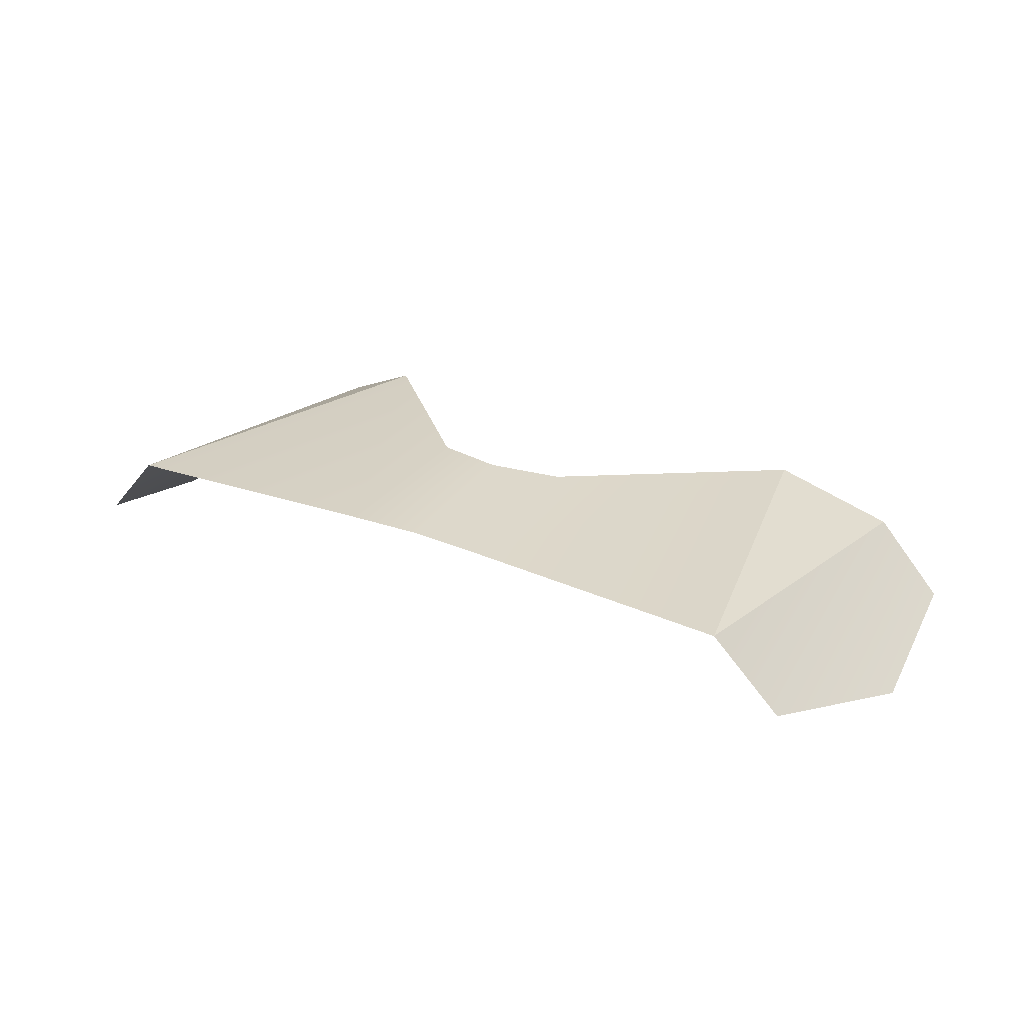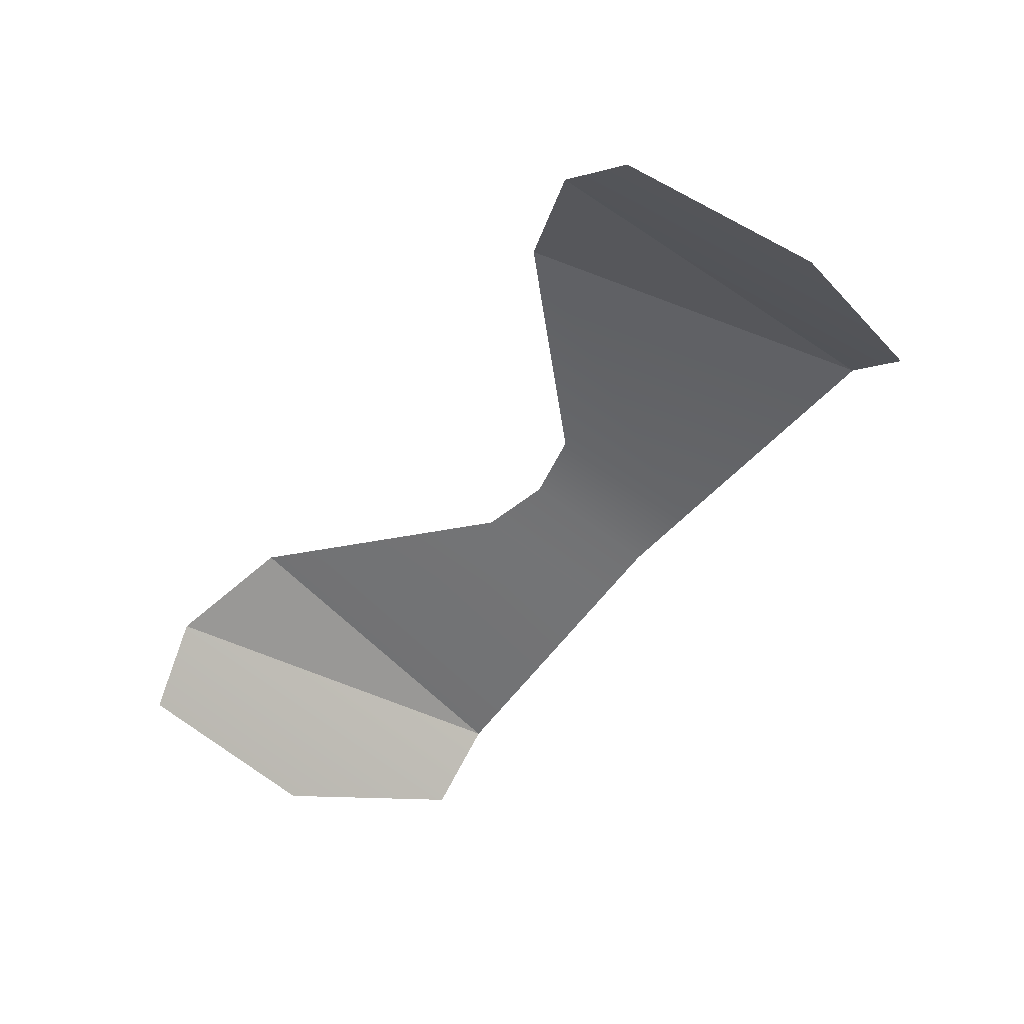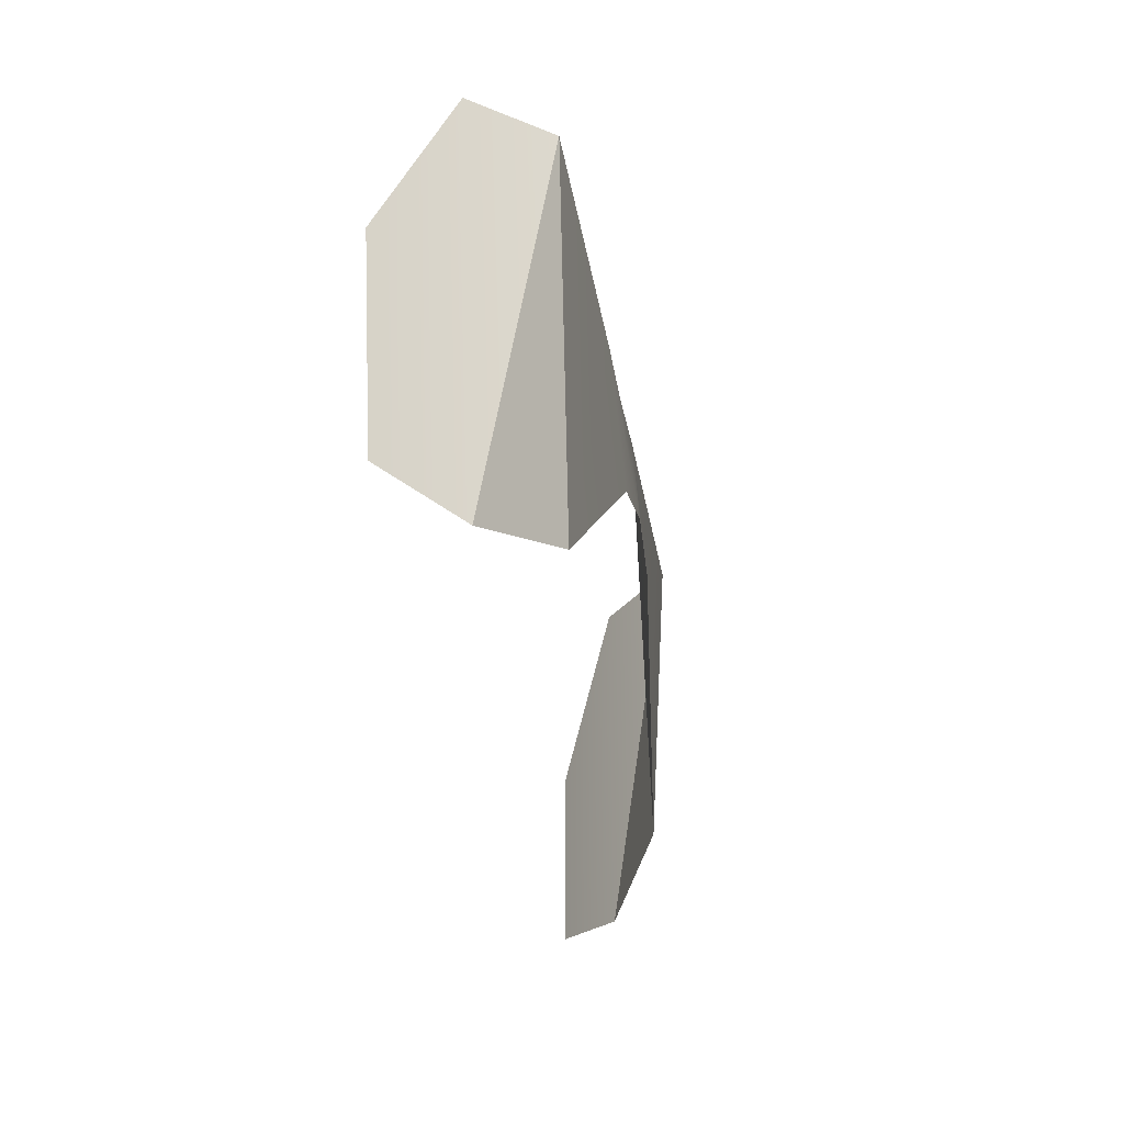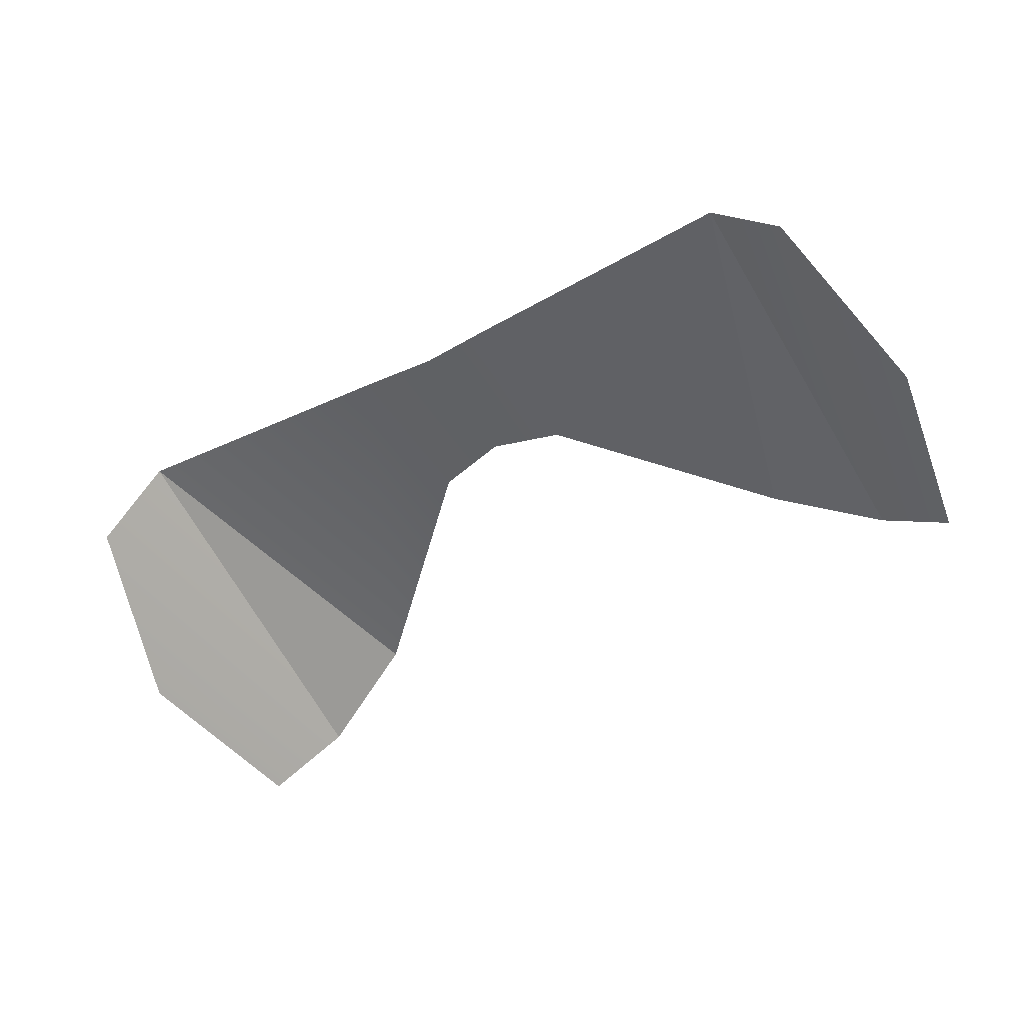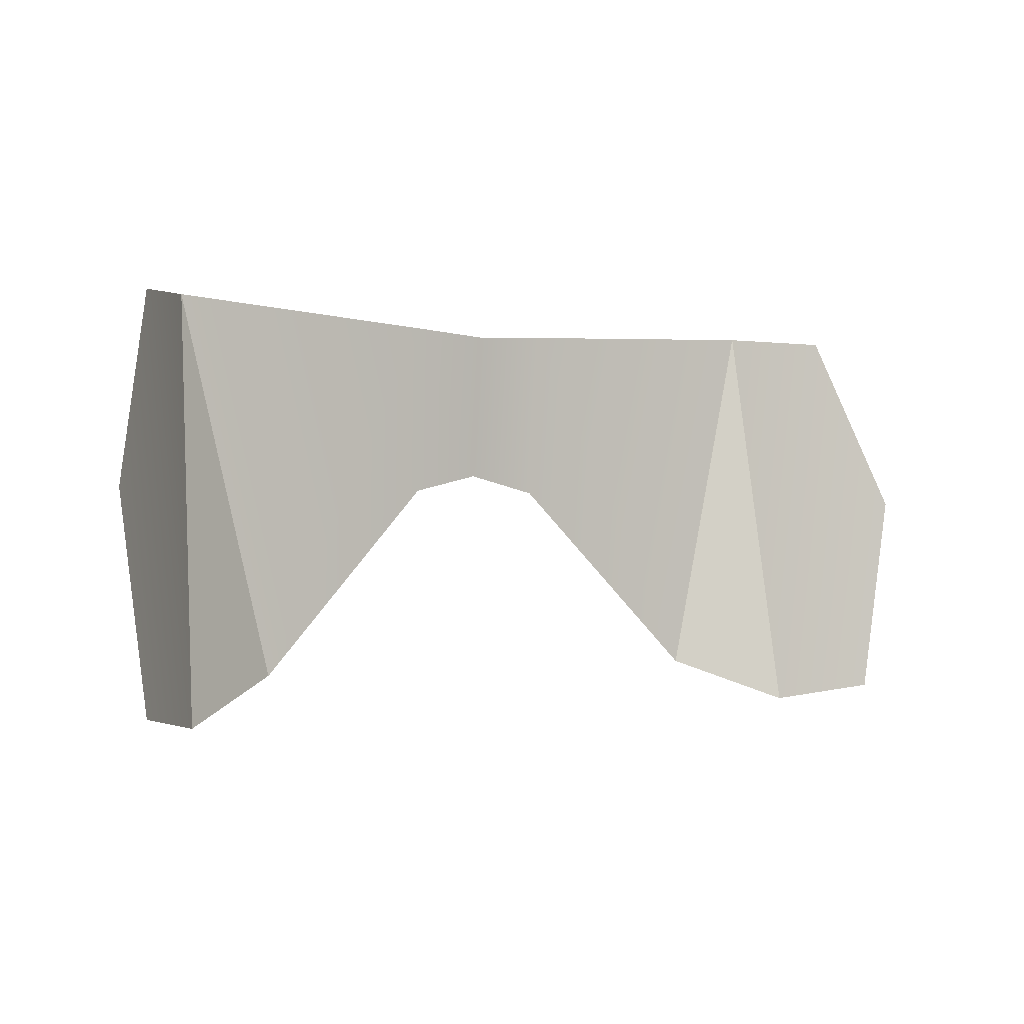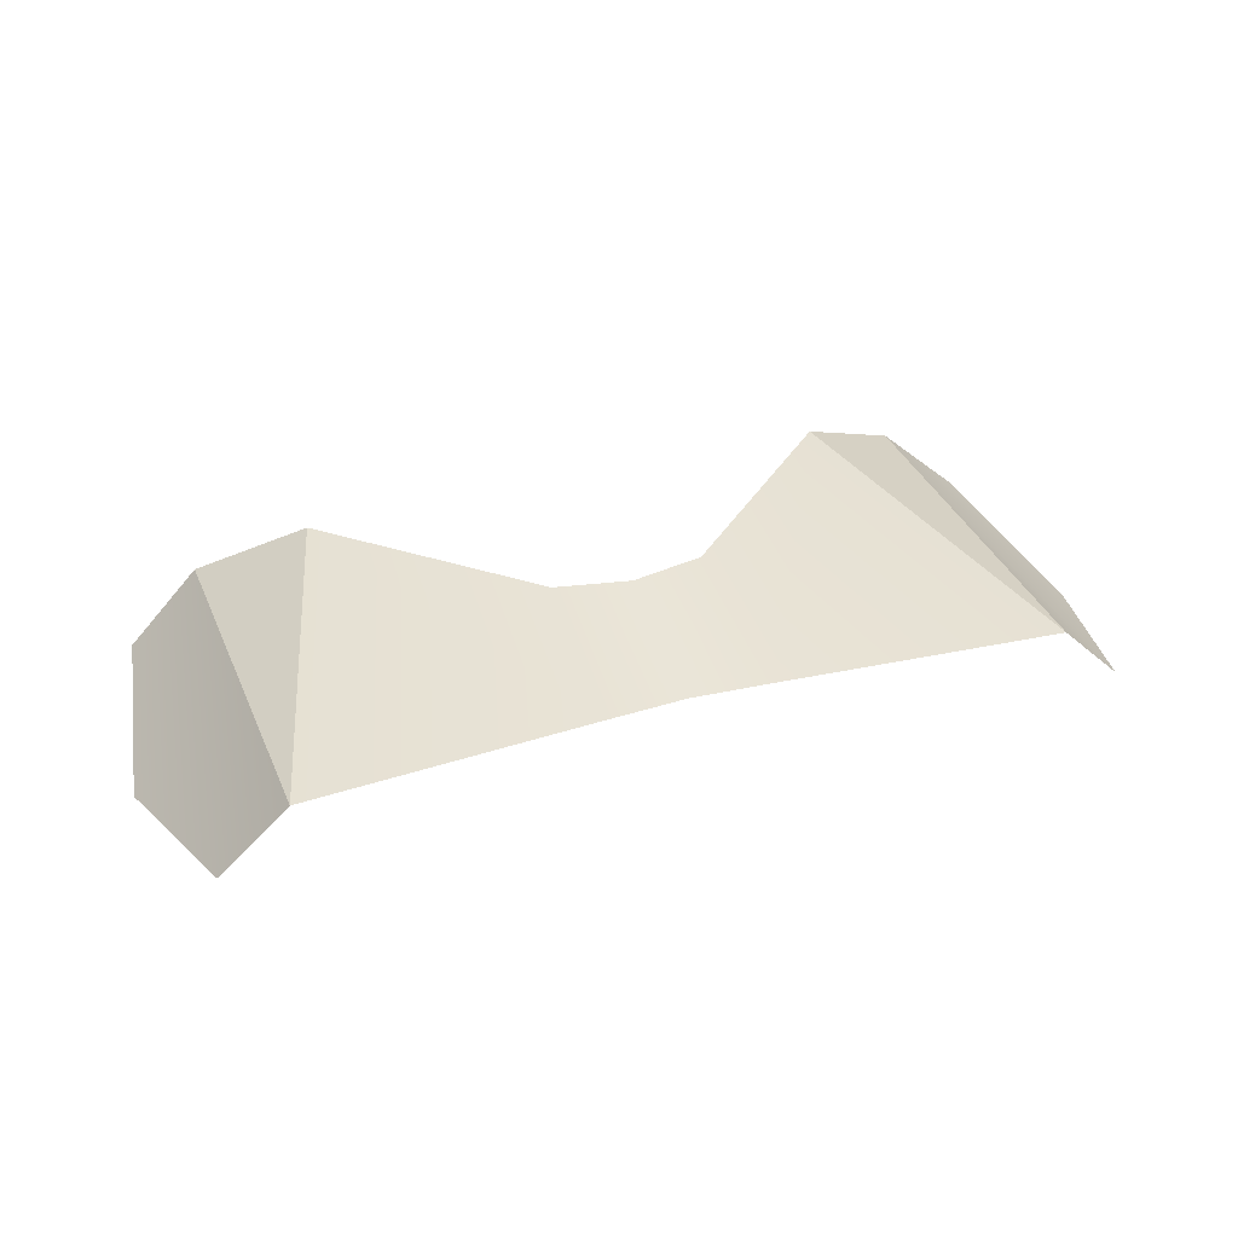
<metadata>
{"format":"obj","ext":"obj","renderer":"f3d","projection":"perspective","resolution":1024,"background":"white","views":[{"elev":27.6,"azim":-148.6,"up":"+Z"},{"elev":-52.8,"azim":53.0,"up":"+Z"},{"elev":-34.1,"azim":-80.3,"up":"+Y"},{"elev":-51.0,"azim":-151.1,"up":"+Z"},{"elev":-1.5,"azim":146.5,"up":"+Y"},{"elev":39.3,"azim":161.7,"up":"+Z"}]}
</metadata>
<code>
g SM_Chr_Attach_GasMask_Glass_01
v 0.05397 0.04476 0.1534
v 0.07321 0.1233 0.155
v 0.07636 0.03567 0.1416
v -0.05397 0.04476 0.1534
v -0.07636 0.03567 0.1416
v -0.07321 0.1233 0.155
v 0.05397 0.04476 0.1534
v 0.01599 0.1201 0.1555
v 0.07321 0.1233 0.155
v 0.01499 0.08432 0.1583
v 4.965e-15 0.08794 0.1589
v 4.965e-15 0.1192 0.1555
v -0.01599 0.1201 0.1555
v -0.01499 0.08432 0.1583
v -0.05397 0.04476 0.1534
v -0.07321 0.1233 0.155
v 0.07636 0.03567 0.1416
v 0.09759 0.08244 0.127
v 0.09144 0.03906 0.1282
v 0.08701 0.1215 0.1399
v 0.07321 0.1233 0.155
v -0.07636 0.03567 0.1416
v -0.09144 0.03906 0.1282
v -0.09759 0.08244 0.127
v -0.08701 0.1215 0.1399
v -0.07321 0.1233 0.155
g SM_Chr_Attach_GasMask_Glass_01_0
f 3 2 1
f 6 5 4
f 9 8 7
f 8 10 7
f 11 10 8
f 12 11 8
f 11 12 13
f 14 11 13
f 14 13 15
f 13 16 15
f 19 18 17
f 18 20 17
f 20 21 17
f 24 23 22
f 25 24 22
f 26 25 22

</code>
